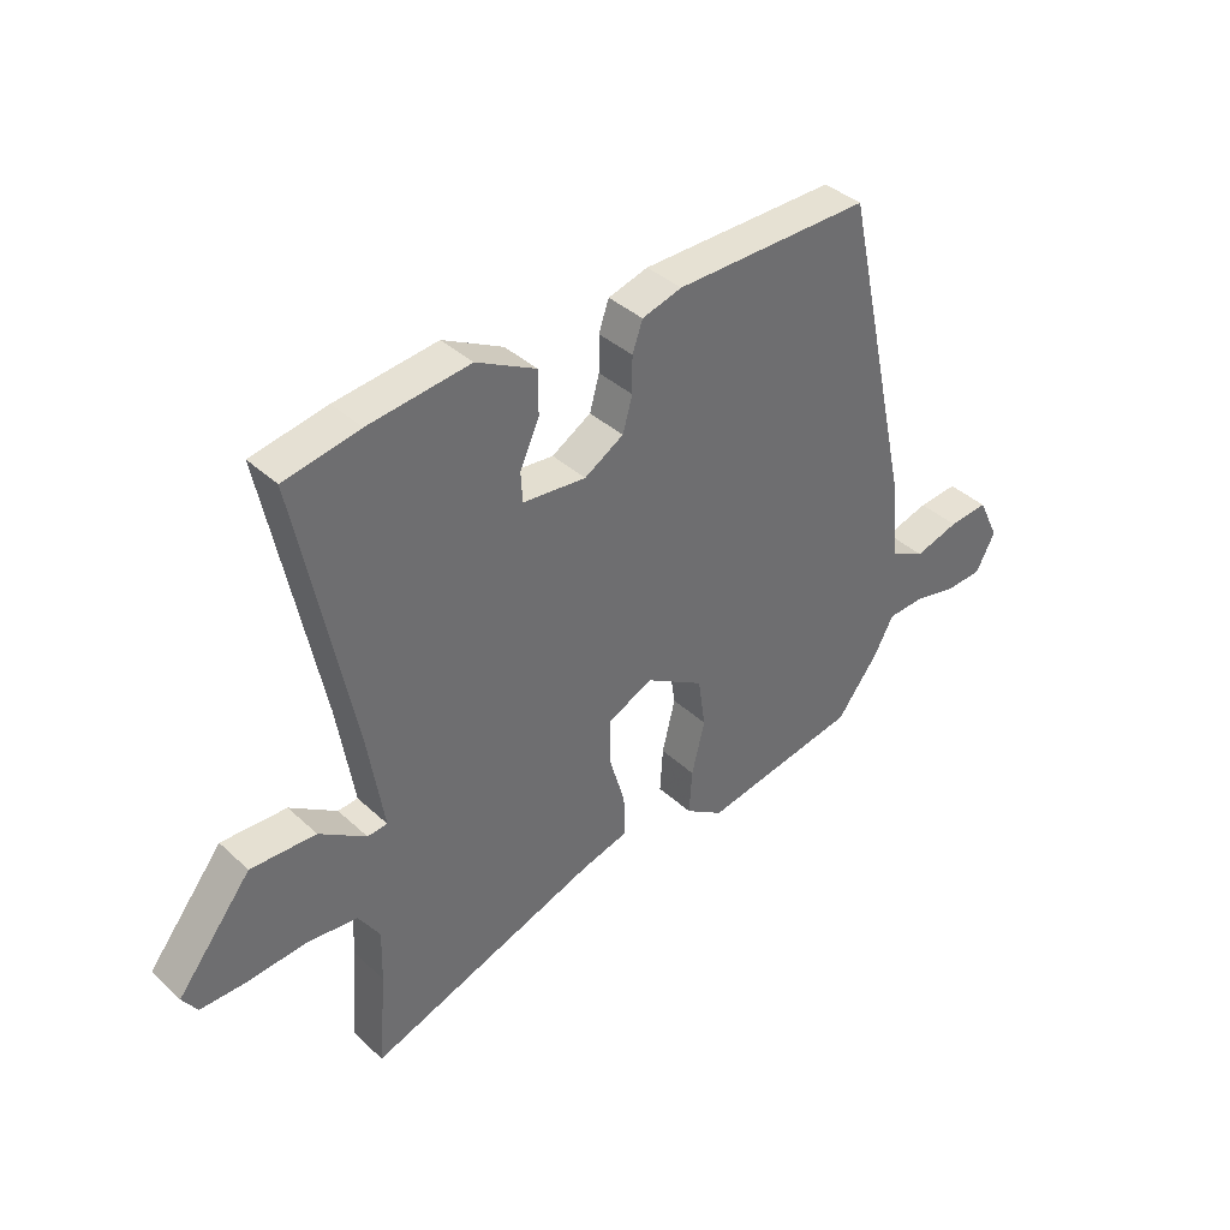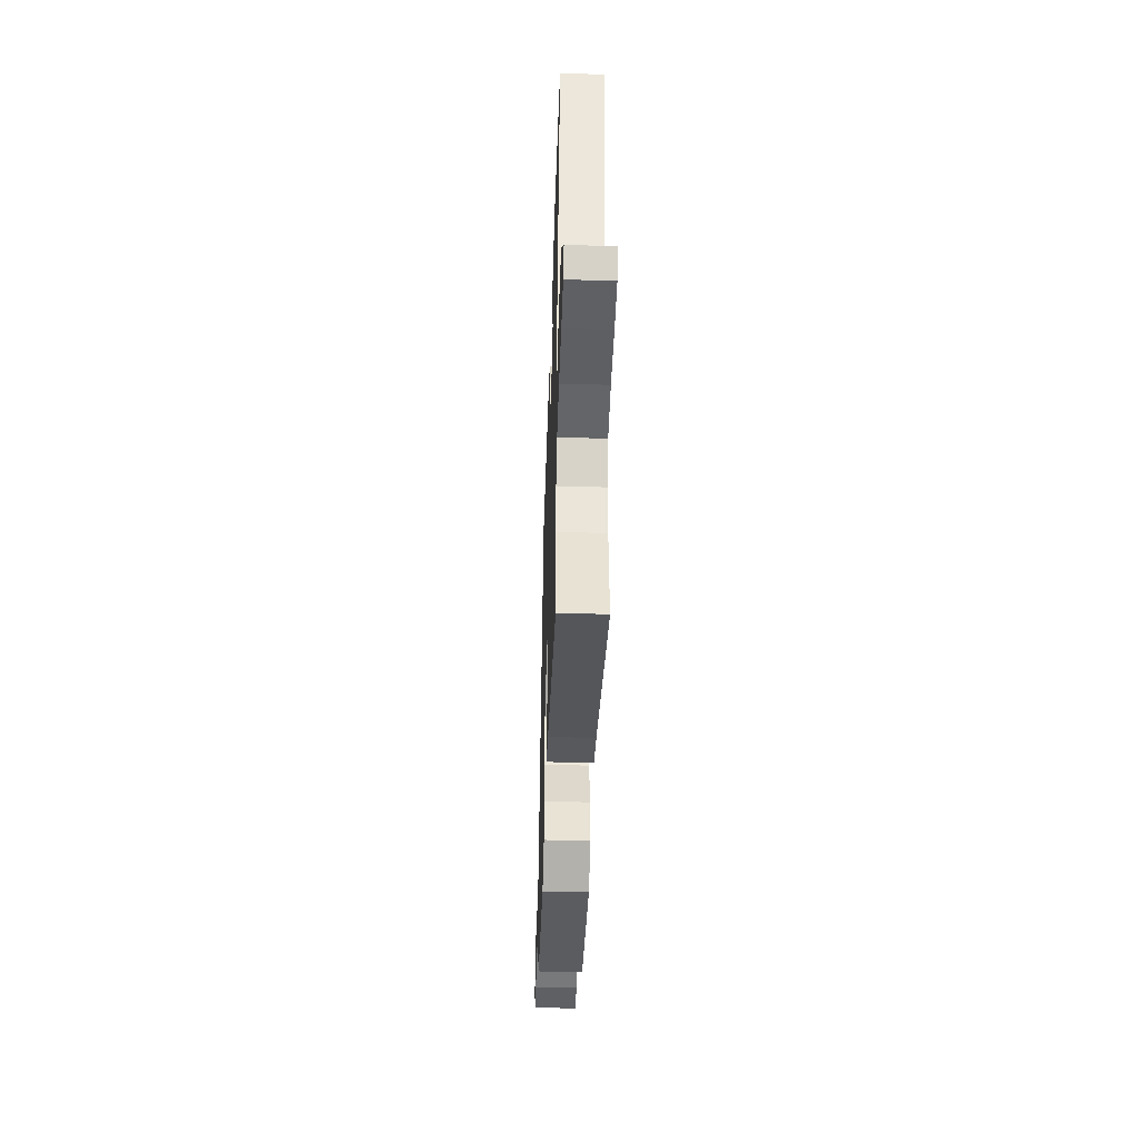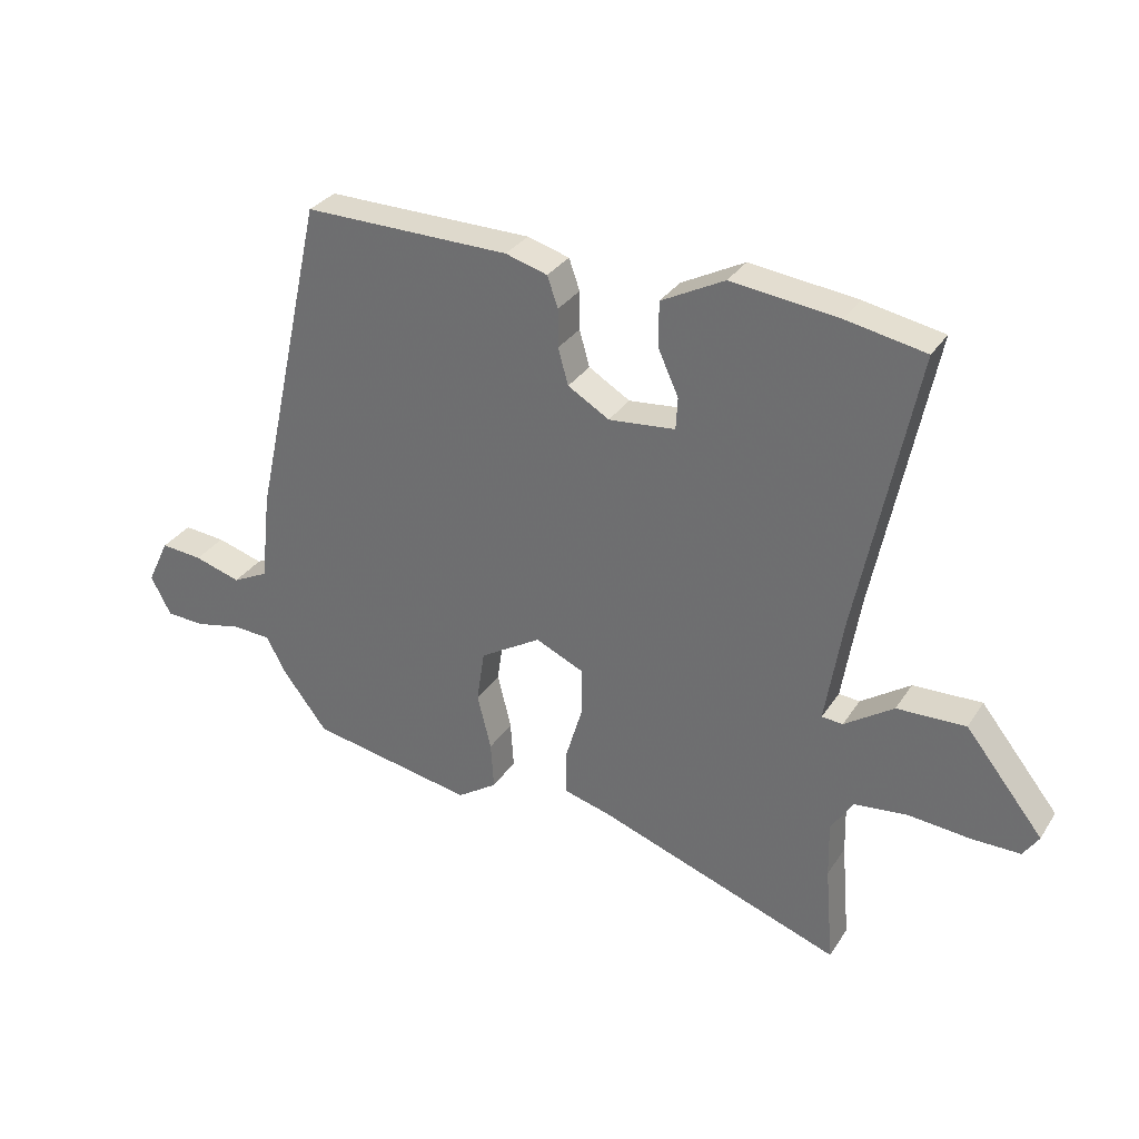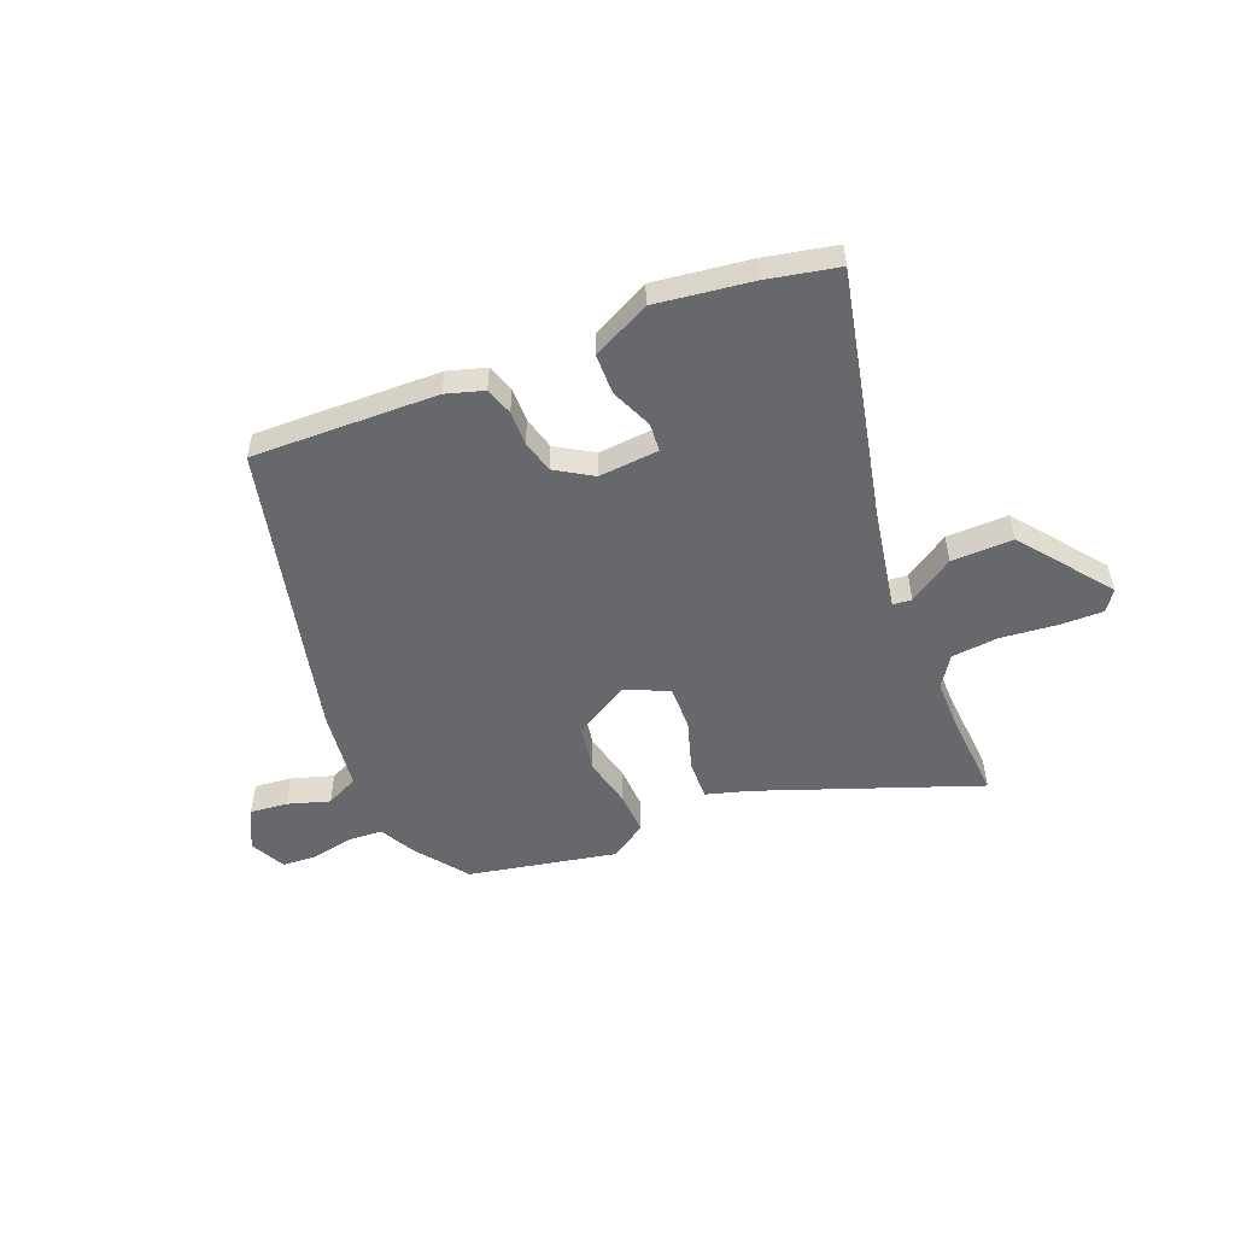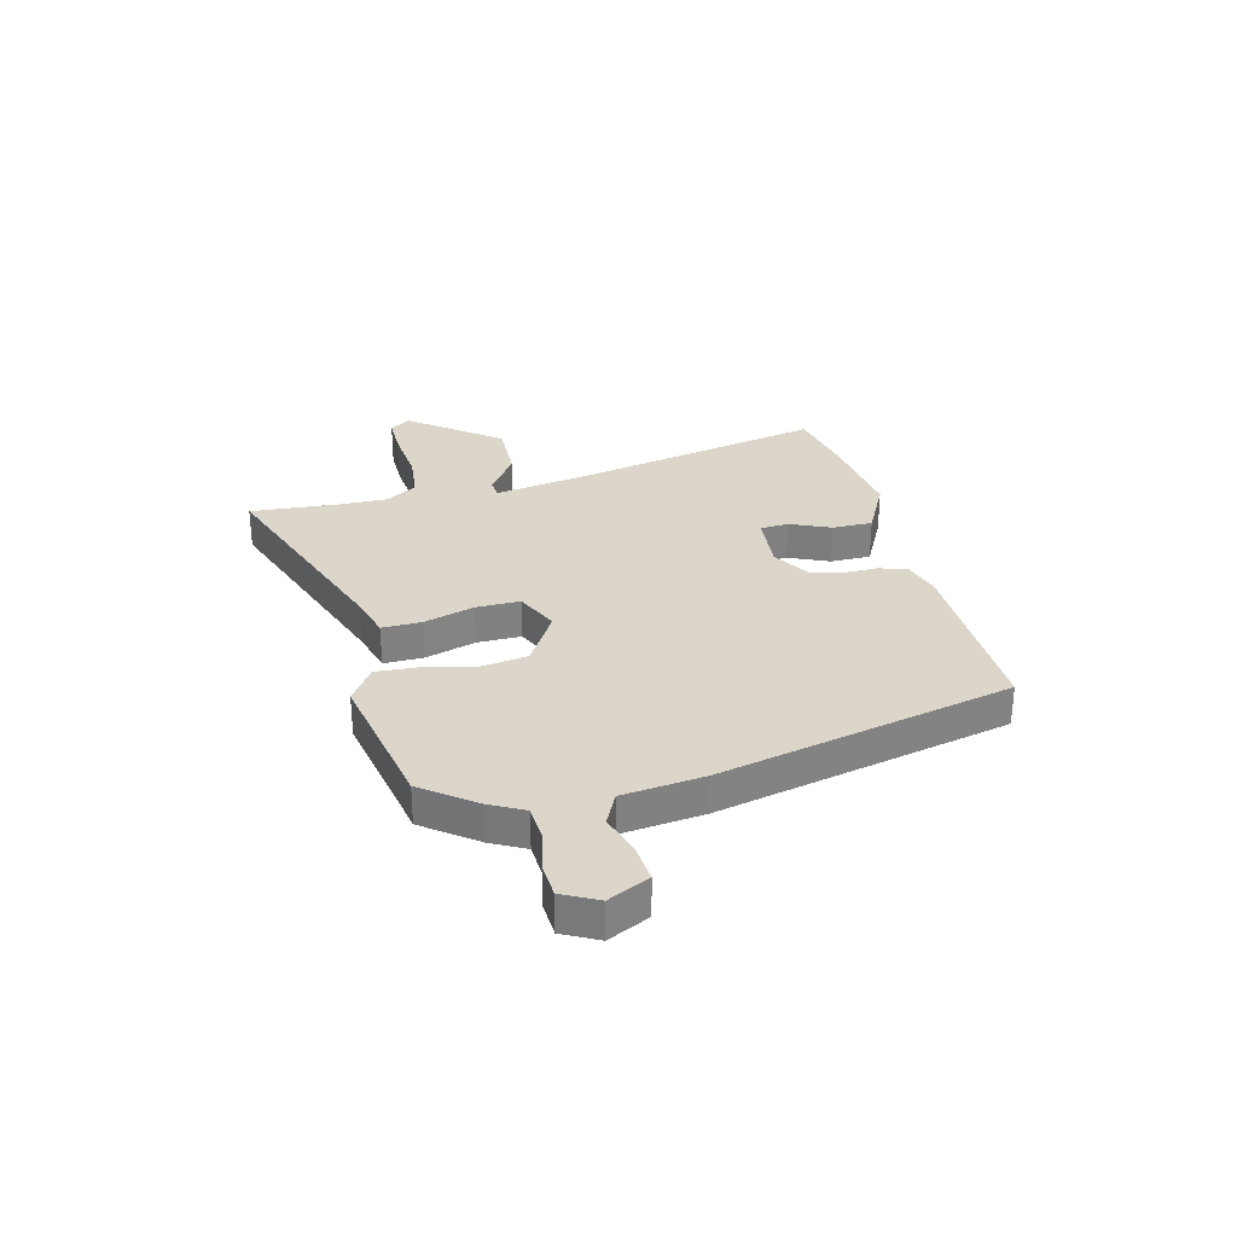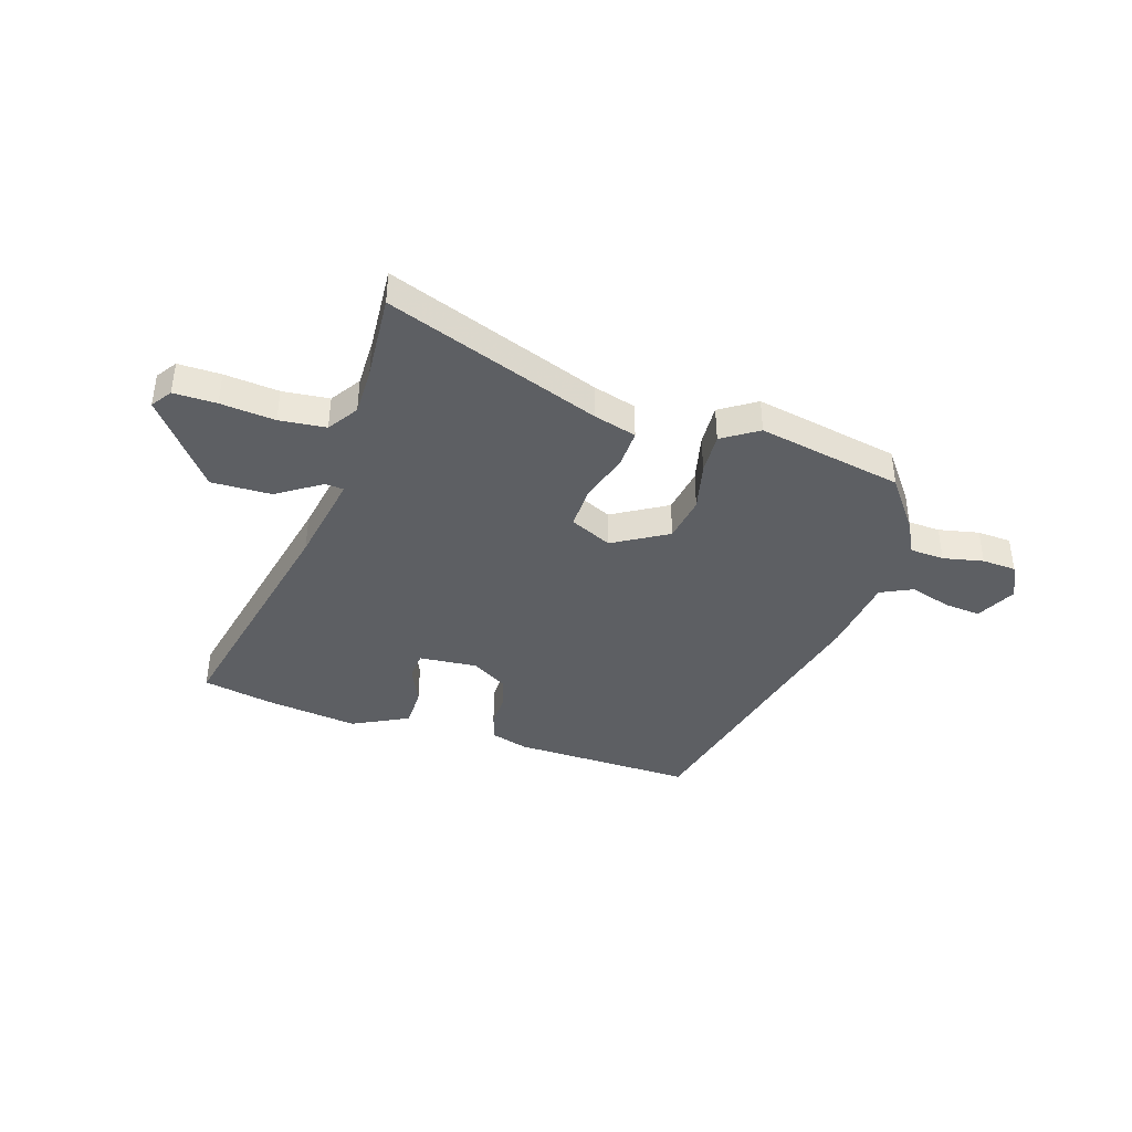
<metadata>
{"format":"obj","ext":"obj","renderer":"f3d","projection":"perspective","resolution":1024,"background":"white","views":[{"elev":38.6,"azim":139.0,"up":"+Z"},{"elev":-45.0,"azim":88.1,"up":"+Z"},{"elev":31.5,"azim":27.6,"up":"+Z"},{"elev":-52.3,"azim":21.1,"up":"+Y"},{"elev":29.9,"azim":-104.5,"up":"+Y"},{"elev":-39.9,"azim":161.6,"up":"+Y"}]}
</metadata>
<code>
v 0.497 0.07 -0.462
v 0.511 0.07 -0.626
v 0.105 0.07 -0.483
v 0.024 0.07 -0.461
v 0.025 0.07 -0.387
v 0.053 0.07 -0.293
v 0.053 0.07 -0.211
v -0.027 0.07 -0.175
v -0.129 0.07 -0.237
v -0.142 0.07 -0.325
v -0.119 0.07 -0.418
v -0.114 0.07 -0.497
v -0.181 0.07 -0.542
v -0.456 0.07 -0.492
v -0.53 0.07 -0.396
v -0.564 0.07 -0.333
v -0.629 0.07 -0.33
v -0.705 0.07 -0.347
v -0.77 0.07 -0.344
v -0.804 0.07 -0.279
v -0.767 0.07 -0.202
v -0.697 0.07 -0.208
v -0.619 0.07 -0.231
v -0.559 0.07 -0.201
v -0.542 0.07 -0.05
v -0.42 0.07 0.498
v -0.076 0.07 0.495
v -0.006 0.07 0.475
v 0.012 0.07 0.424
v 0.012 0.07 0.36
v 0.029 0.07 0.3
v 0.098 0.07 0.259
v 0.209 0.07 0.27
v 0.212 0.07 0.323
v 0.178 0.07 0.398
v 0.178 0.07 0.473
v 0.283 0.07 0.528
v 0.461 0.07 0.507
v 0.593 0.07 0.482
v 0.498 0.07 0.012
v 0.469 0.07 -0.166
v 0.504 0.07 -0.169
v 0.586 0.07 -0.113
v 0.7 0.07 -0.109
v 0.83 0.07 -0.272
v 0.804 0.07 -0.311
v 0.723 0.07 -0.311
v 0.62 0.07 -0.302
v 0.532 0.07 -0.312
v 0.495 0.07 -0.37
v 0.497 0 -0.462
v 0.511 0 -0.626
v 0.105 0 -0.483
v 0.024 0 -0.461
v 0.025 0 -0.387
v 0.053 0 -0.293
v 0.053 0 -0.211
v -0.027 0 -0.175
v -0.129 0 -0.237
v -0.142 0 -0.325
v -0.119 0 -0.418
v -0.114 0 -0.497
v -0.181 0 -0.542
v -0.456 0 -0.492
v -0.53 0 -0.396
v -0.564 0 -0.333
v -0.629 0 -0.33
v -0.705 0 -0.347
v -0.77 0 -0.344
v -0.804 0 -0.279
v -0.767 0 -0.202
v -0.697 0 -0.208
v -0.619 0 -0.231
v -0.559 0 -0.201
v -0.542 0 -0.05
v -0.42 0 0.498
v -0.076 0 0.495
v -0.006 0 0.475
v 0.012 0 0.424
v 0.012 0 0.36
v 0.029 0 0.3
v 0.098 0 0.259
v 0.209 0 0.27
v 0.212 0 0.323
v 0.178 0 0.398
v 0.178 0 0.473
v 0.283 0 0.528
v 0.461 0 0.507
v 0.593 0 0.482
v 0.498 0 0.012
v 0.469 0 -0.166
v 0.504 0 -0.169
v 0.586 0 -0.113
v 0.7 0 -0.109
v 0.83 0 -0.272
v 0.804 0 -0.311
v 0.723 0 -0.311
v 0.62 0 -0.302
v 0.532 0 -0.312
v 0.495 0 -0.37
f 46 47 48
f 45 46 48
f 44 45 48
f 43 44 48
f 42 43 48
f 41 42 48 49
f 38 39 40
f 37 38 40
f 36 37 40
f 35 36 40
f 34 35 40
f 33 34 40 41
f 41 49 50
f 33 41 50
f 32 33 50
f 28 29 30
f 27 28 30
f 26 27 30
f 25 26 30
f 24 25 30
f 24 30 31
f 21 22 23
f 20 21 23
f 19 20 23
f 18 19 23
f 17 18 23
f 16 17 23 24
f 15 16 24
f 14 15 24
f 13 14 24
f 12 13 24
f 11 12 24
f 10 11 24
f 9 10 24
f 24 31 32
f 9 24 32
f 8 9 32
f 3 4 5 6
f 3 6 7
f 2 3 7
f 1 2 7
f 50 1 7
f 7 8 32 50
f 98 97 96
f 98 96 95
f 98 95 94
f 98 94 93
f 98 93 92
f 99 98 92 91
f 90 89 88
f 90 88 87
f 90 87 86
f 90 86 85
f 90 85 84
f 91 90 84 83
f 100 99 91
f 100 91 83
f 100 83 82
f 80 79 78
f 80 78 77
f 80 77 76
f 80 76 75
f 80 75 74
f 81 80 74
f 73 72 71
f 73 71 70
f 73 70 69
f 73 69 68
f 73 68 67
f 74 73 67 66
f 74 66 65
f 74 65 64
f 74 64 63
f 74 63 62
f 74 62 61
f 74 61 60
f 74 60 59
f 82 81 74
f 82 74 59
f 82 59 58
f 56 55 54 53
f 57 56 53
f 57 53 52
f 57 52 51
f 57 51 100
f 100 82 58 57
f 1 51 52 2
f 2 52 53 3
f 3 53 54 4
f 4 54 55 5
f 5 55 56 6
f 6 56 57 7
f 7 57 58 8
f 8 58 59 9
f 9 59 60 10
f 10 60 61 11
f 11 61 62 12
f 12 62 63 13
f 13 63 64 14
f 14 64 65 15
f 15 65 66 16
f 16 66 67 17
f 17 67 68 18
f 18 68 69 19
f 19 69 70 20
f 20 70 71 21
f 21 71 72 22
f 22 72 73 23
f 23 73 74 24
f 24 74 75 25
f 25 75 76 26
f 26 76 77 27
f 27 77 78 28
f 28 78 79 29
f 29 79 80 30
f 30 80 81 31
f 31 81 82 32
f 32 82 83 33
f 33 83 84 34
f 34 84 85 35
f 35 85 86 36
f 36 86 87 37
f 37 87 88 38
f 38 88 89 39
f 39 89 90 40
f 40 90 91 41
f 41 91 92 42
f 42 92 93 43
f 43 93 94 44
f 44 94 95 45
f 45 95 96 46
f 46 96 97 47
f 47 97 98 48
f 48 98 99 49
f 49 99 100 50
f 50 100 51 1

</code>
